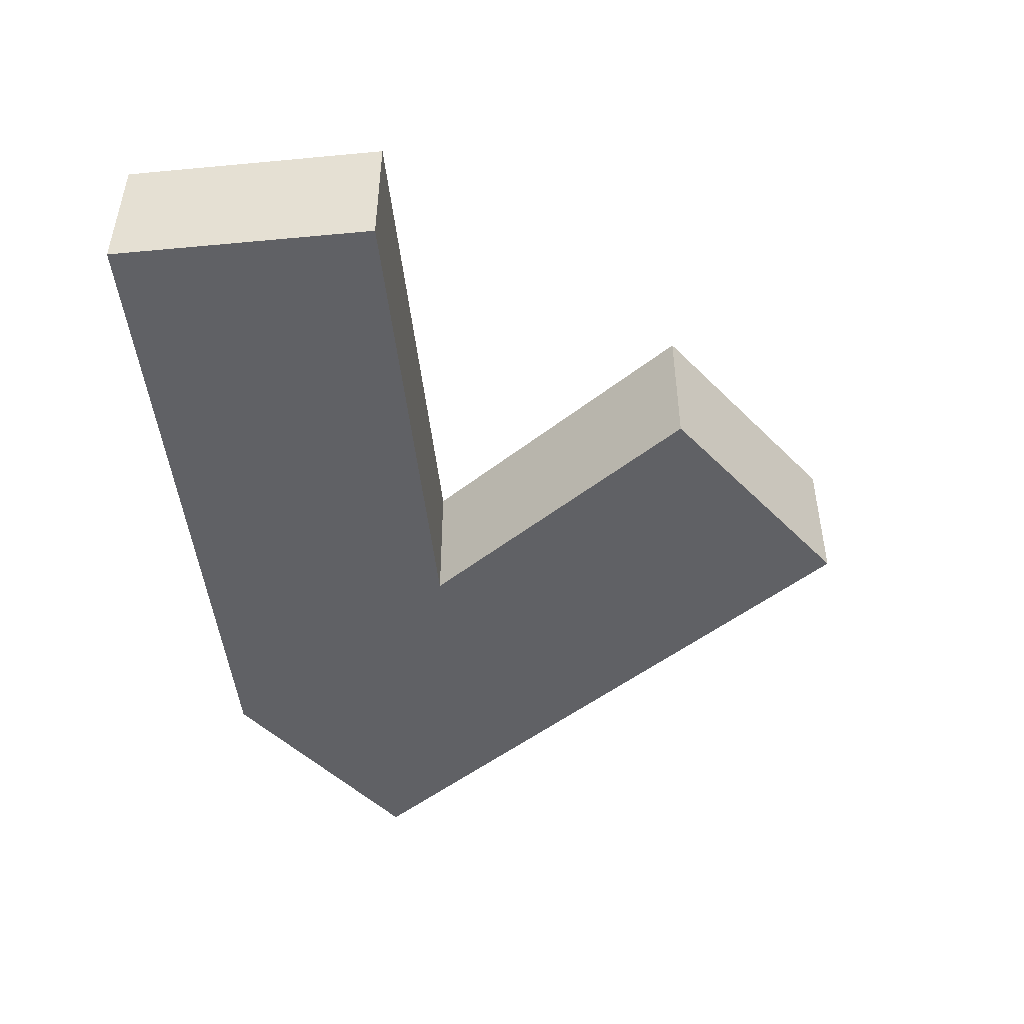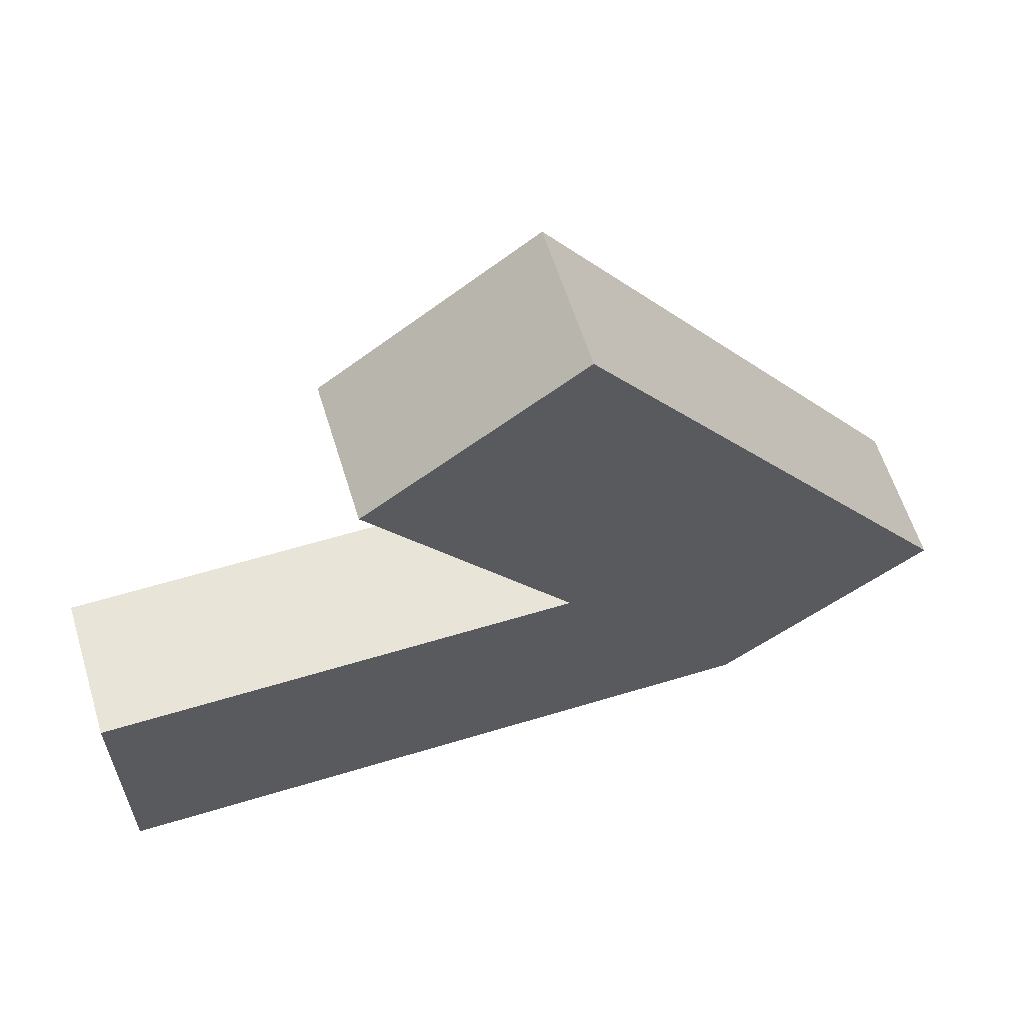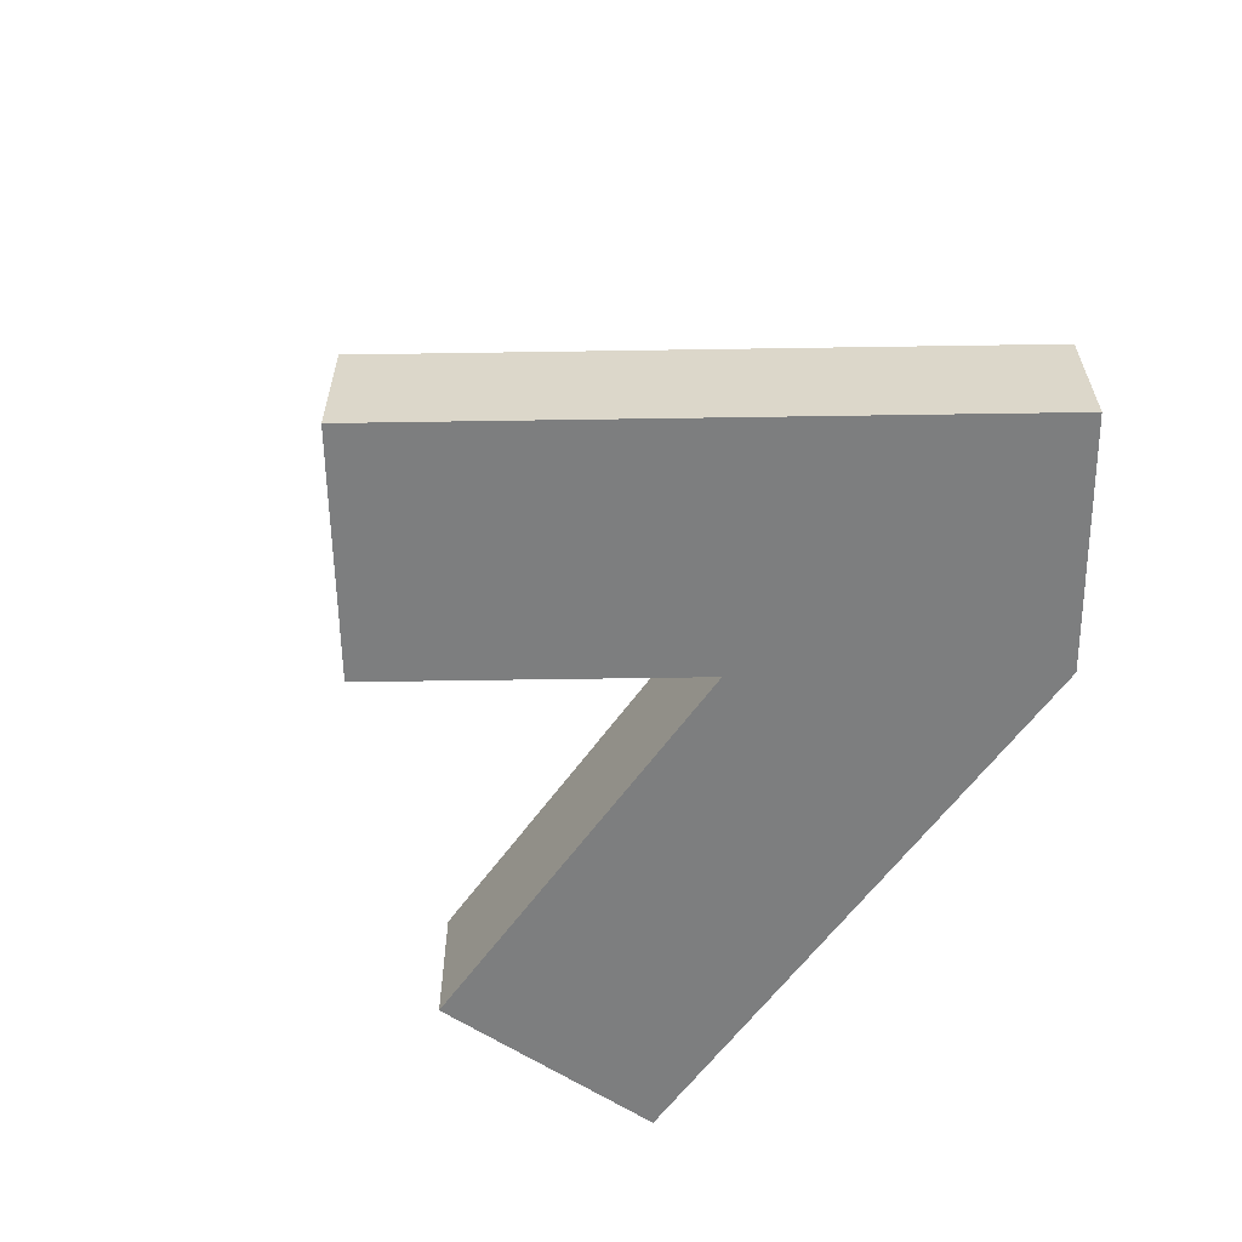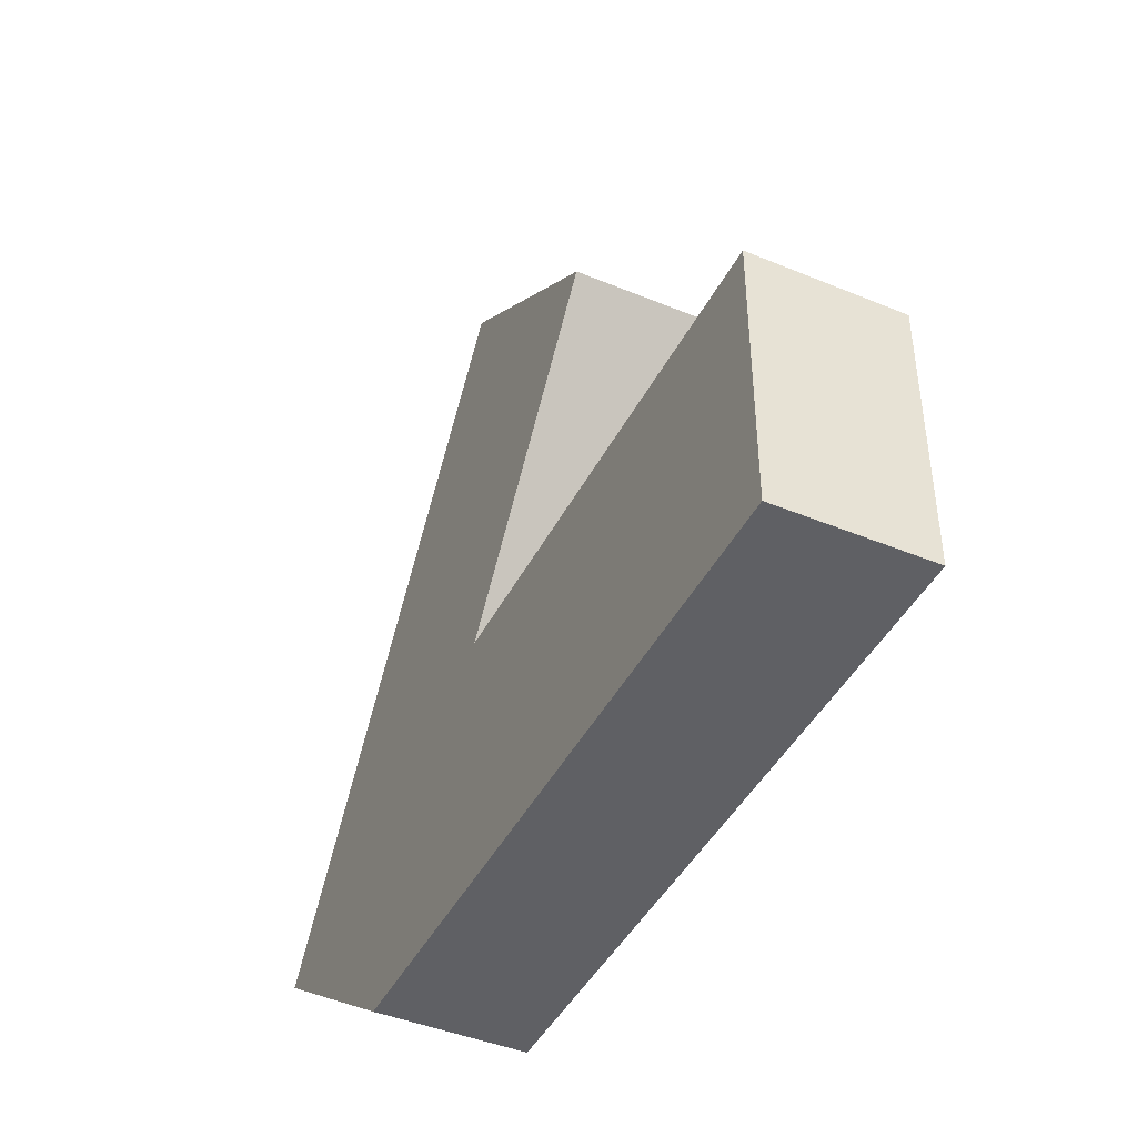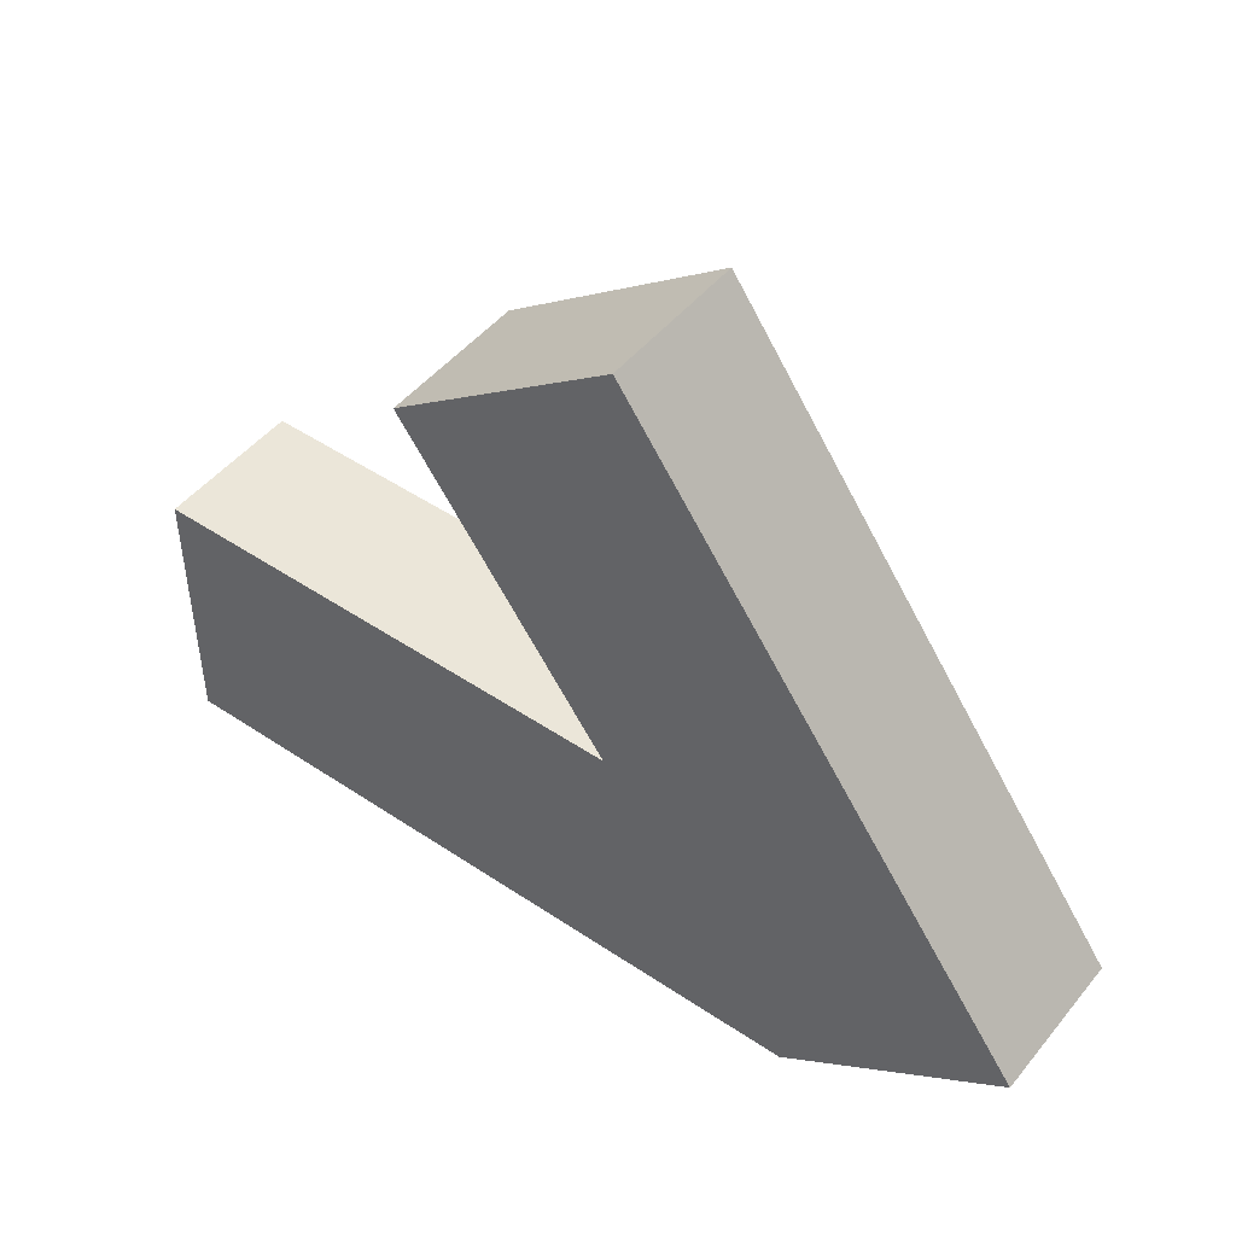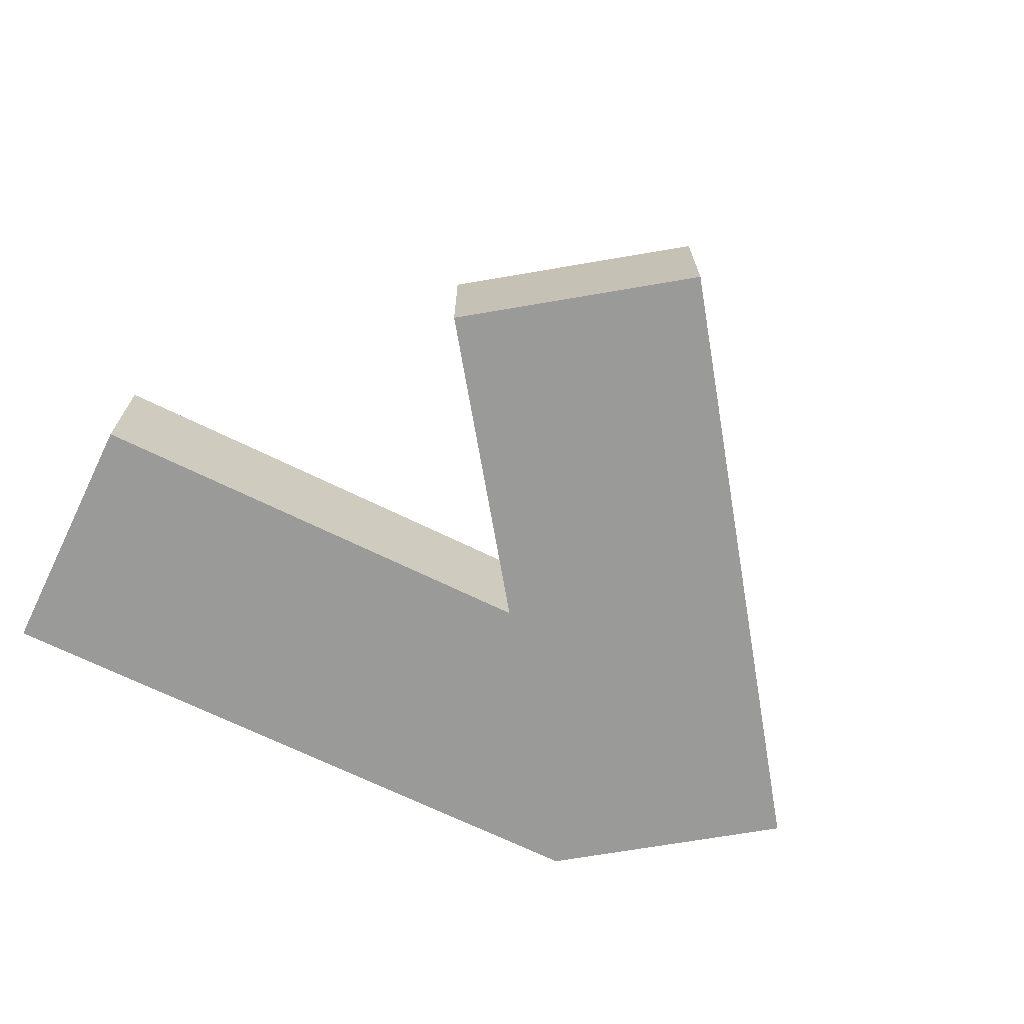
<metadata>
{"format":"obj","ext":"obj","renderer":"f3d","projection":"perspective","resolution":1024,"background":"white","views":[{"elev":-47.7,"azim":96.0,"up":"+Z"},{"elev":60.7,"azim":162.8,"up":"+Y"},{"elev":-59.3,"azim":-124.9,"up":"+Z"},{"elev":-43.8,"azim":64.1,"up":"+Y"},{"elev":47.7,"azim":-142.9,"up":"+Y"},{"elev":-69.2,"azim":153.9,"up":"+Z"}]}
</metadata>
<code>
v 29.96 -21.92 0
v 29.96 -21.92 50
v 100.8 76.24 0
v 100.8 76.24 50
v 100.8 76.24 0
v 100.8 76.24 50
v 26.25 130 0
v 26.25 130 50
v 26.25 130 0
v 26.25 130 50
v -110.9 -60.06 0
v -110.9 -60.06 50
v -110.9 -60.06 0
v -110.9 -60.06 50
v -36.37 -113.8 0
v -36.37 -113.8 50
v -36.37 -113.8 0
v -36.37 -113.8 50
v 198 -113.8 0
v 198 -113.8 50
v 198 -113.8 0
v 198 -113.8 50
v 198 -21.92 0
v 198 -21.92 50
v 198 -21.92 0
v 198 -21.92 50
v 29.96 -21.92 0
v 29.96 -21.92 50
v 29.96 -21.92 0
v 100.8 76.24 0
v 26.25 130 0
v -110.9 -60.06 0
v -36.37 -113.8 0
v 198 -113.8 0
v 198 -21.92 0
v 29.96 -21.92 50
v 100.8 76.24 50
v 26.25 130 50
v -110.9 -60.06 50
v -36.37 -113.8 50
v 198 -113.8 50
v 198 -21.92 50
f 1 3 4
f 5 7 8
f 9 11 12
f 13 15 16
f 17 19 20
f 21 23 24
f 25 27 28
f 29 32 31
f 33 32 29
f 35 34 29
f 33 29 34
f 31 30 29
f 36 38 39
f 40 36 39
f 42 36 41
f 40 41 36
f 38 36 37
f 1 4 2
f 5 8 6
f 9 12 10
f 13 16 14
f 17 20 18
f 21 24 22
f 25 28 26

</code>
